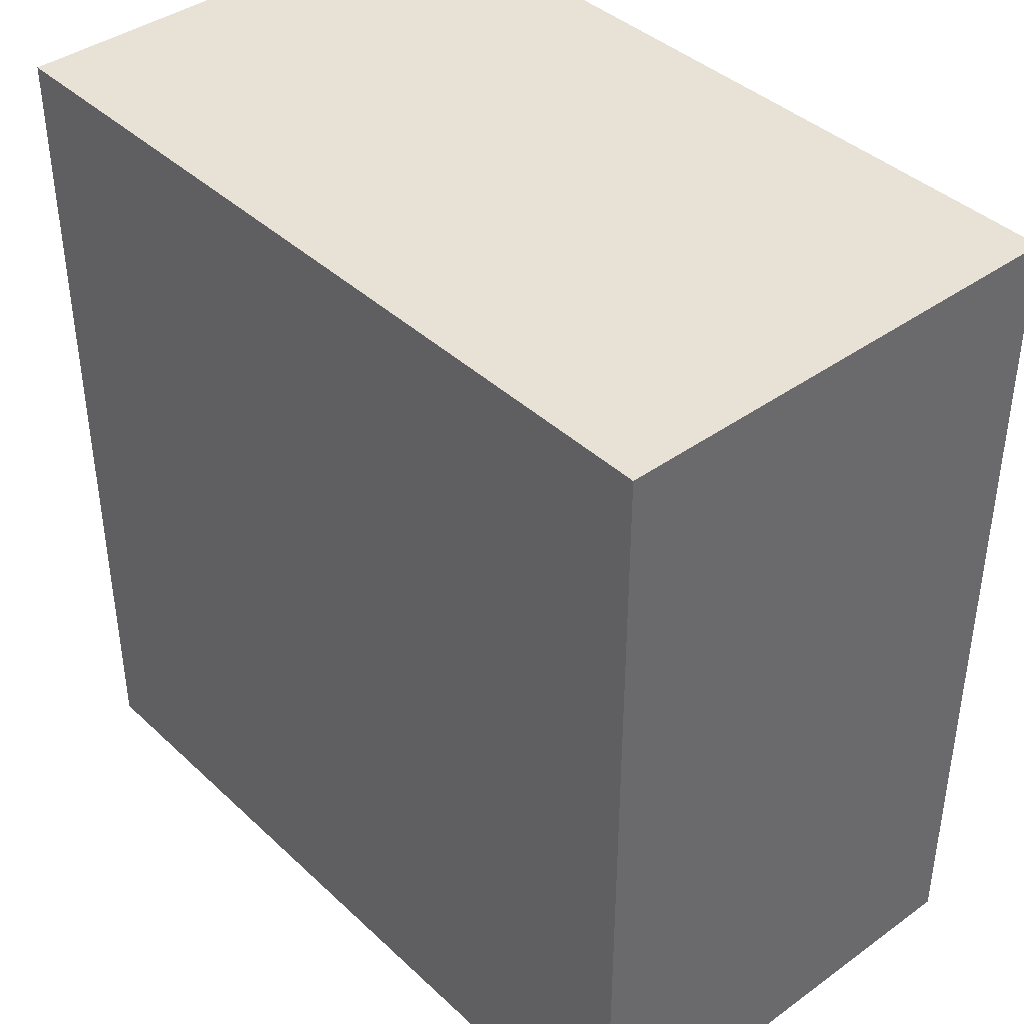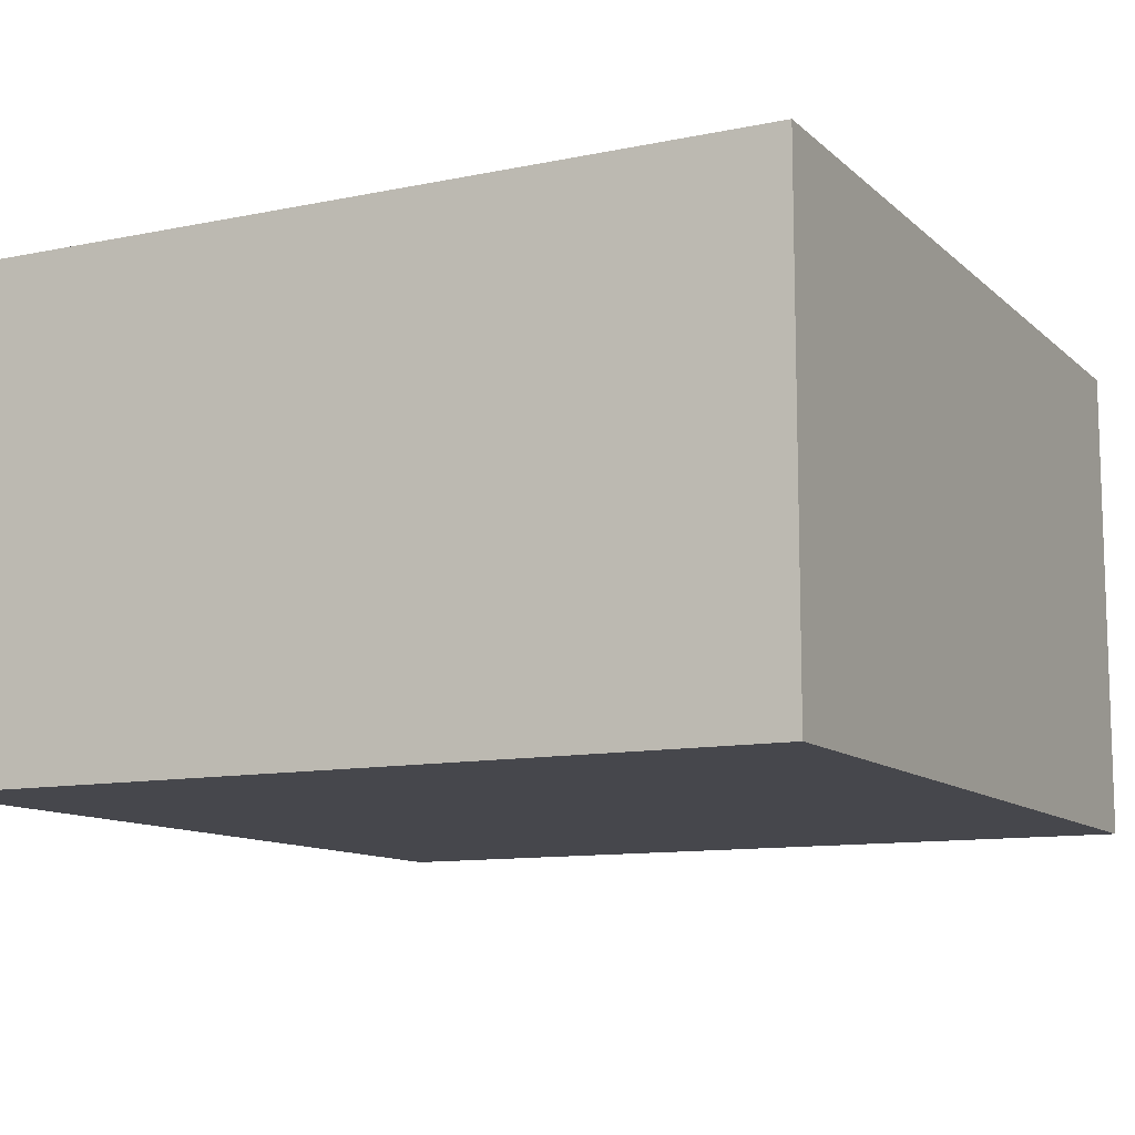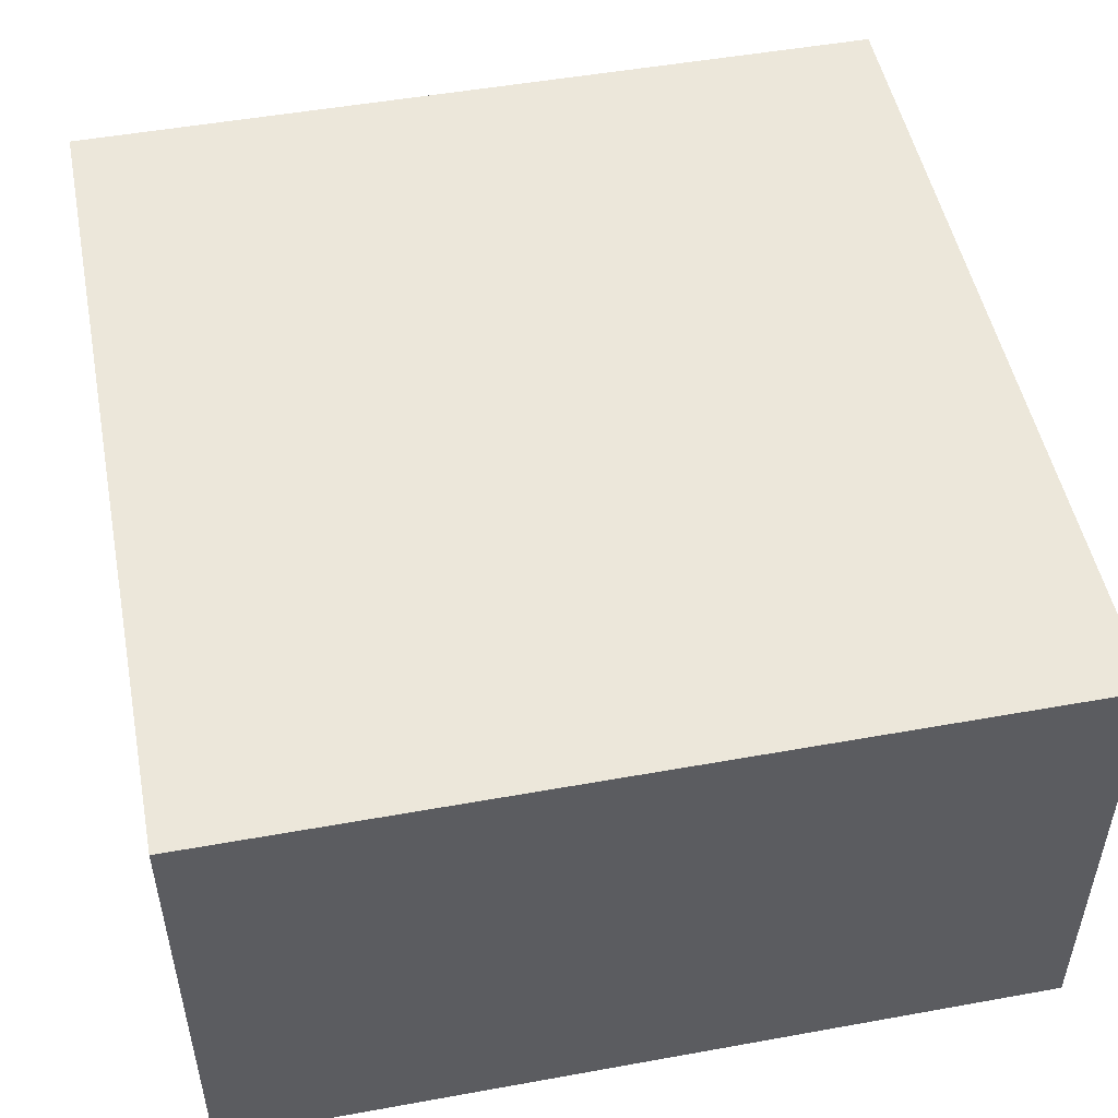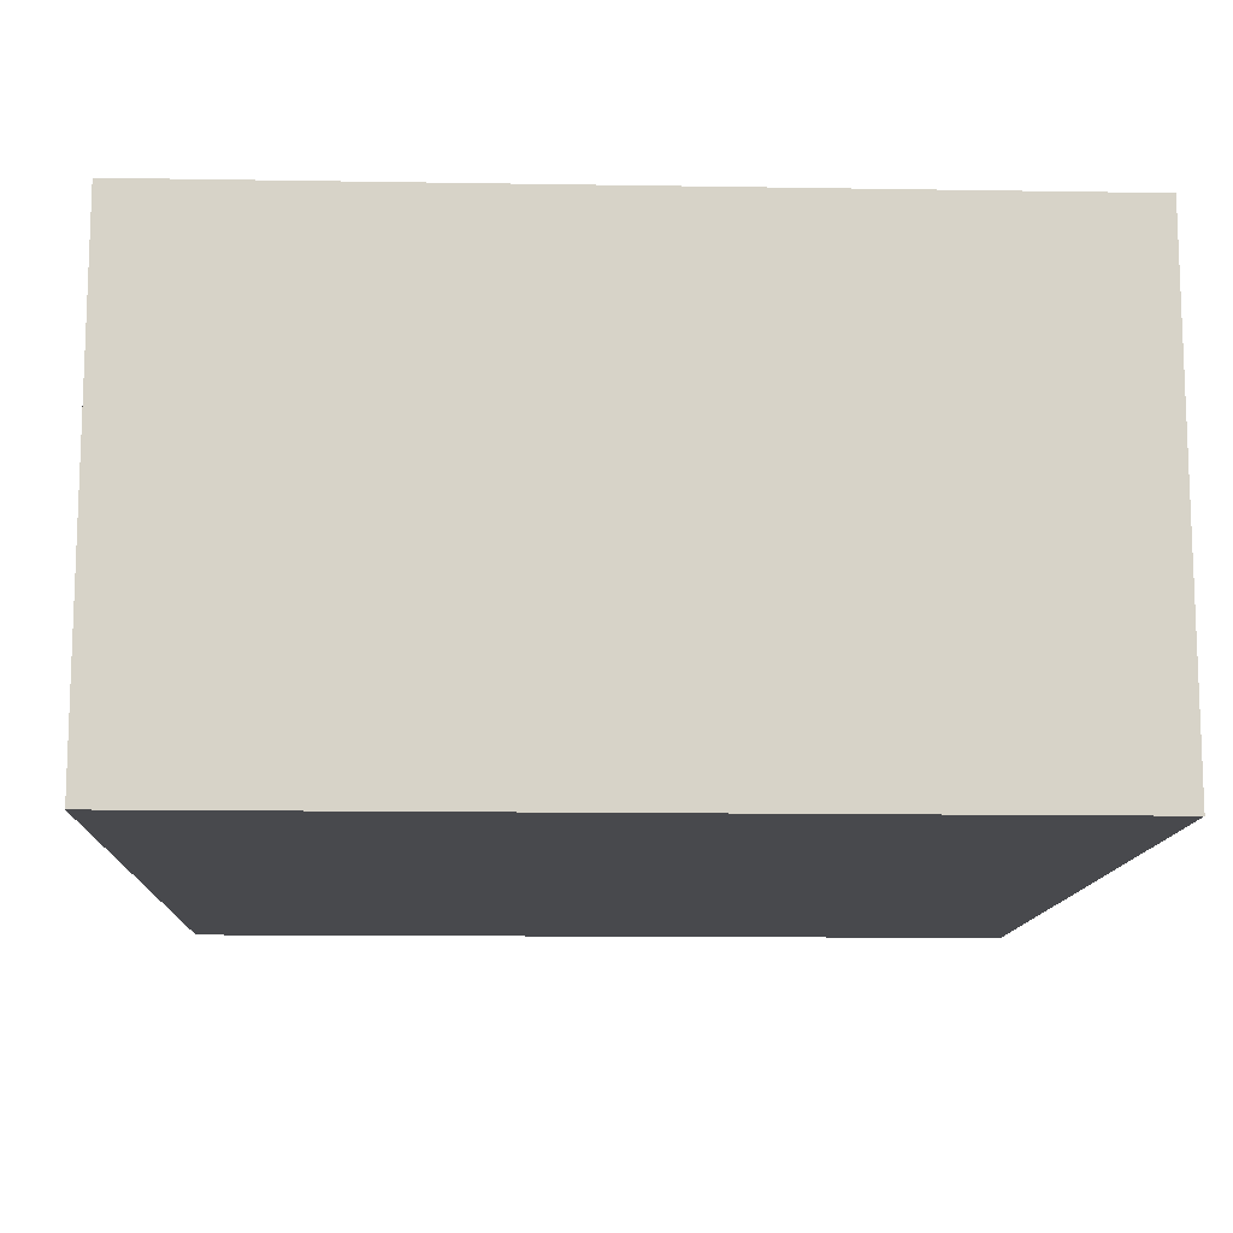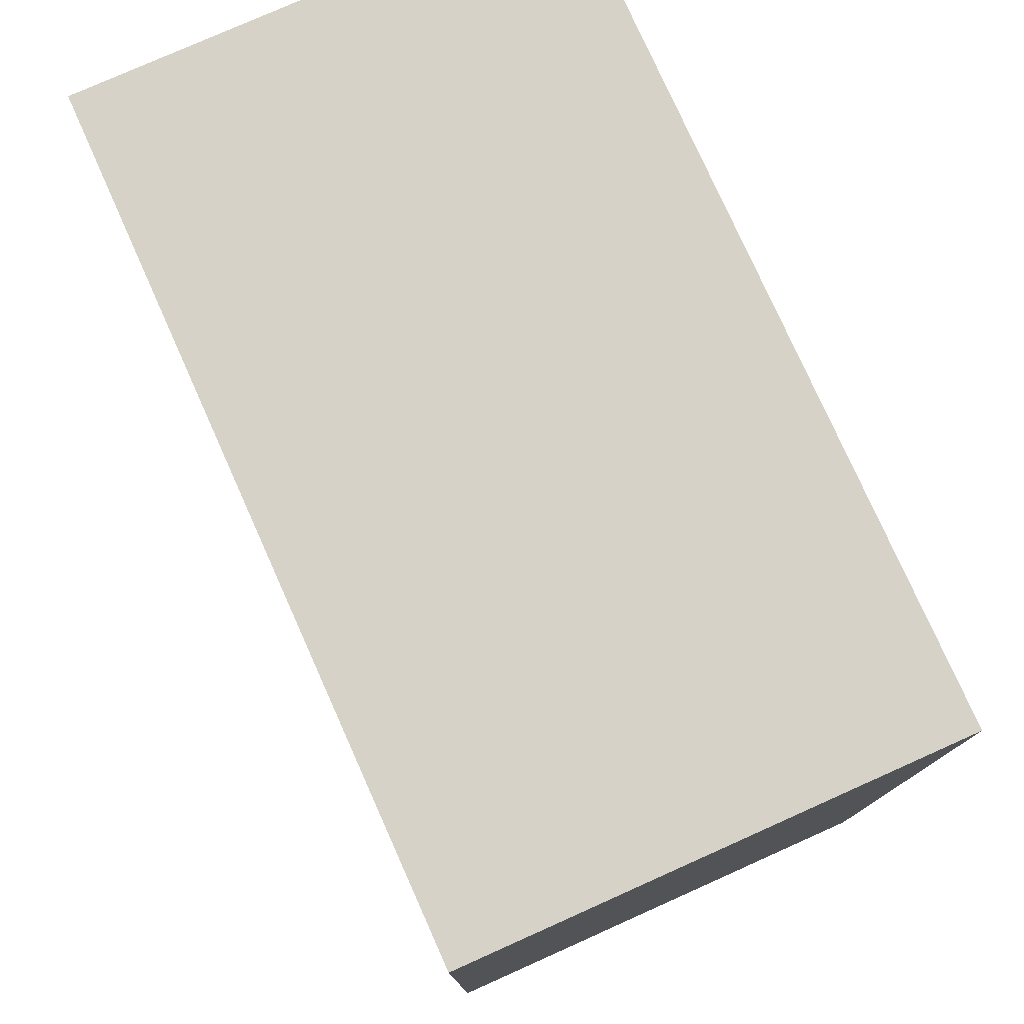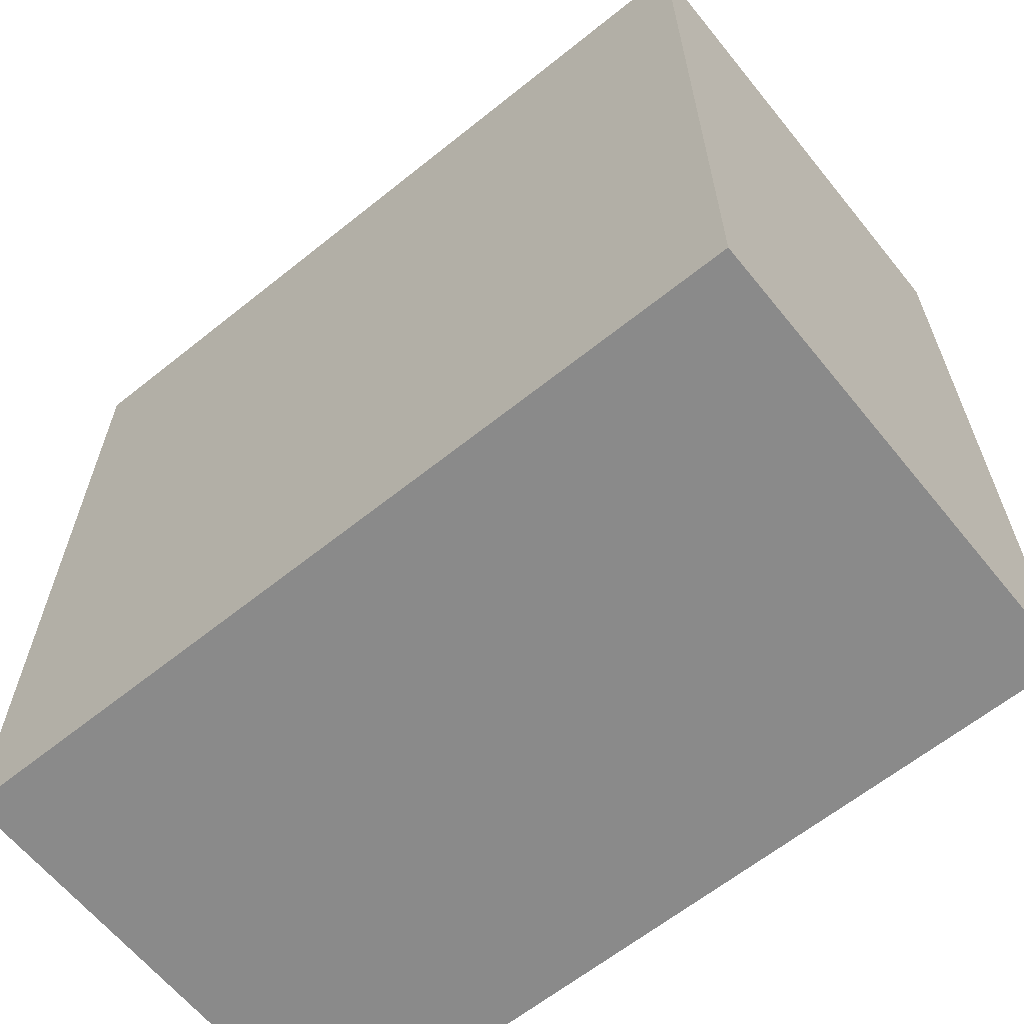
<metadata>
{"format":"obj","ext":"obj","renderer":"f3d","projection":"perspective","resolution":1024,"background":"white","views":[{"elev":40.4,"azim":48.6,"up":"+Y"},{"elev":-11.0,"azim":-153.0,"up":"+Z"},{"elev":50.3,"azim":-11.2,"up":"+Z"},{"elev":-12.5,"azim":-2.2,"up":"+Z"},{"elev":77.7,"azim":-114.1,"up":"+Y"},{"elev":-63.4,"azim":39.0,"up":"+Y"}]}
</metadata>
<code>
v 64 -320 376
v 256 -320 264
v 64 -320 264
v 256 -320 376
v 256 -520 376
v 64 -520 264
v 256 -520 264
v 64 -520 376
f 1 2 3
f 1 4 2
f 5 6 7
f 5 8 6
f 4 7 2
f 4 5 7
f 8 3 6
f 8 1 3
f 3 7 6
f 3 2 7
f 8 4 1
f 8 5 4

</code>
